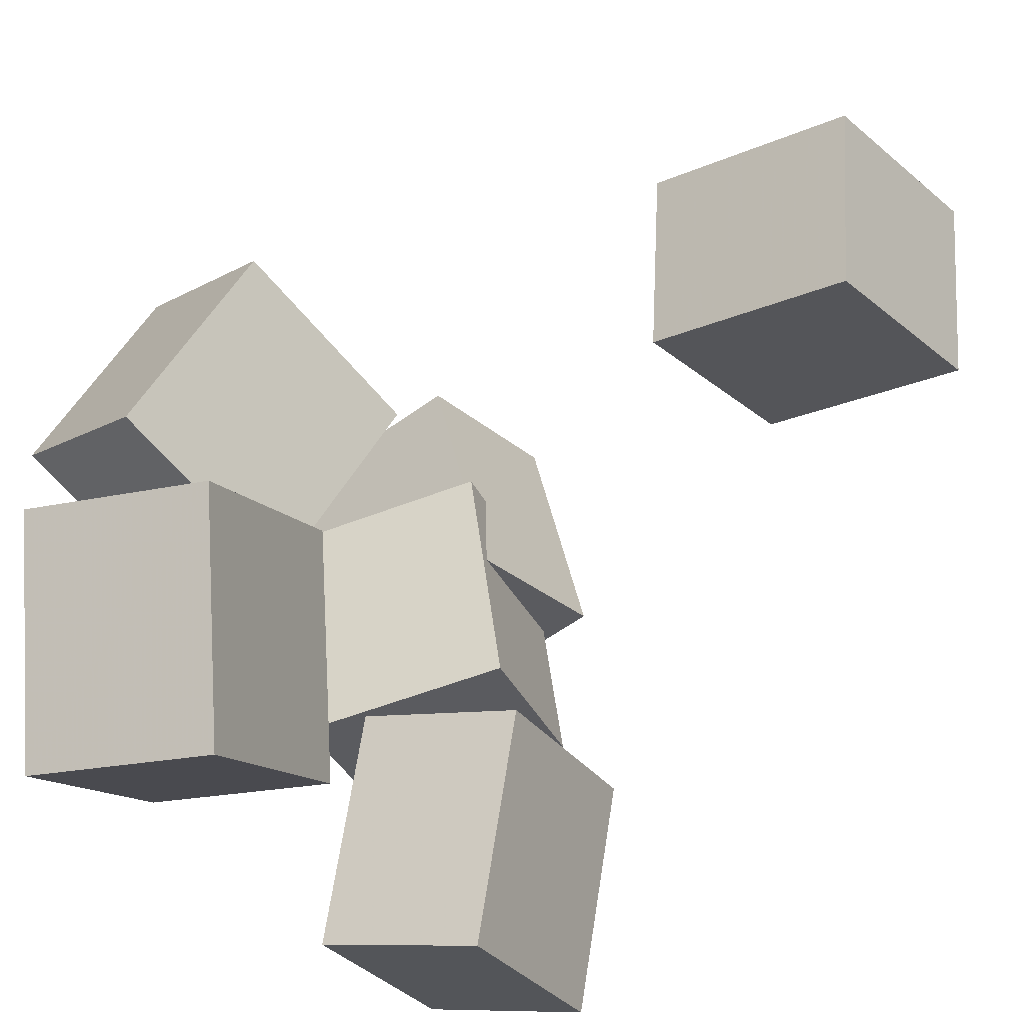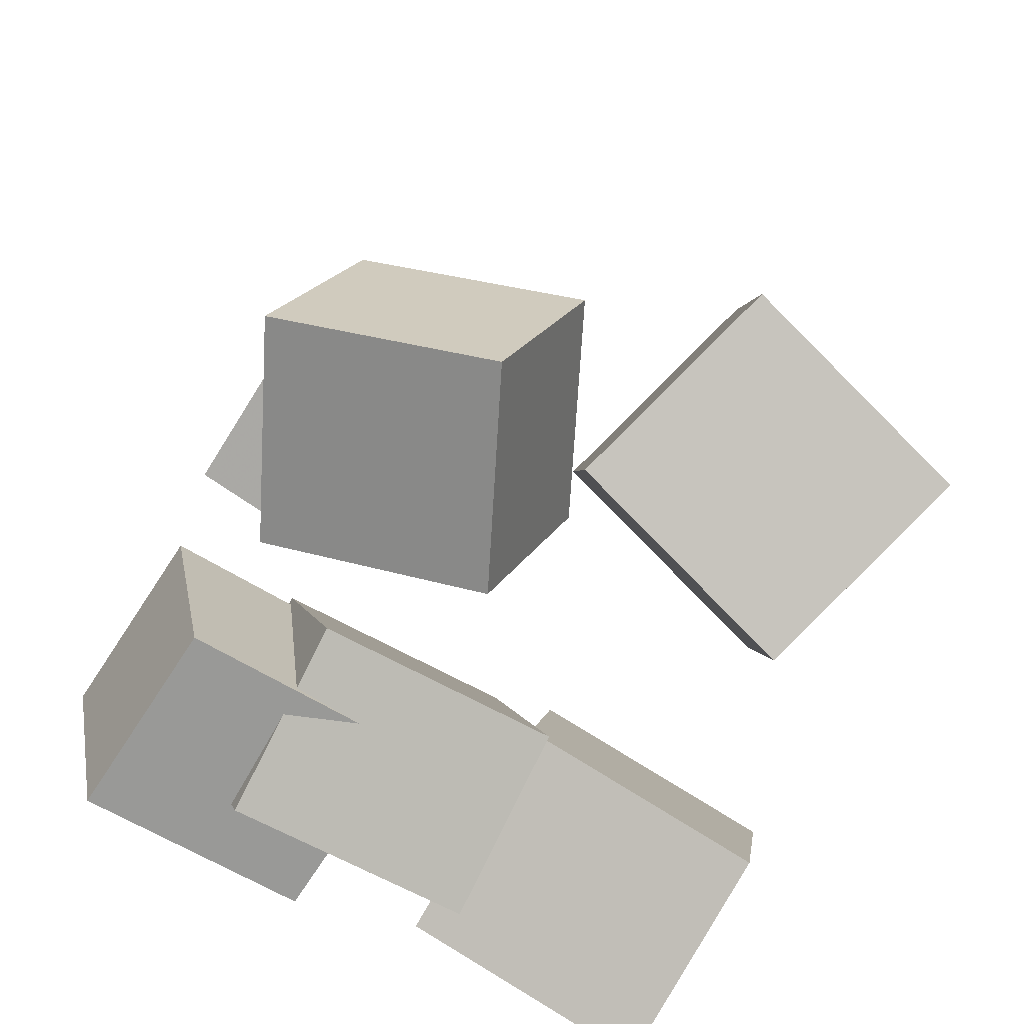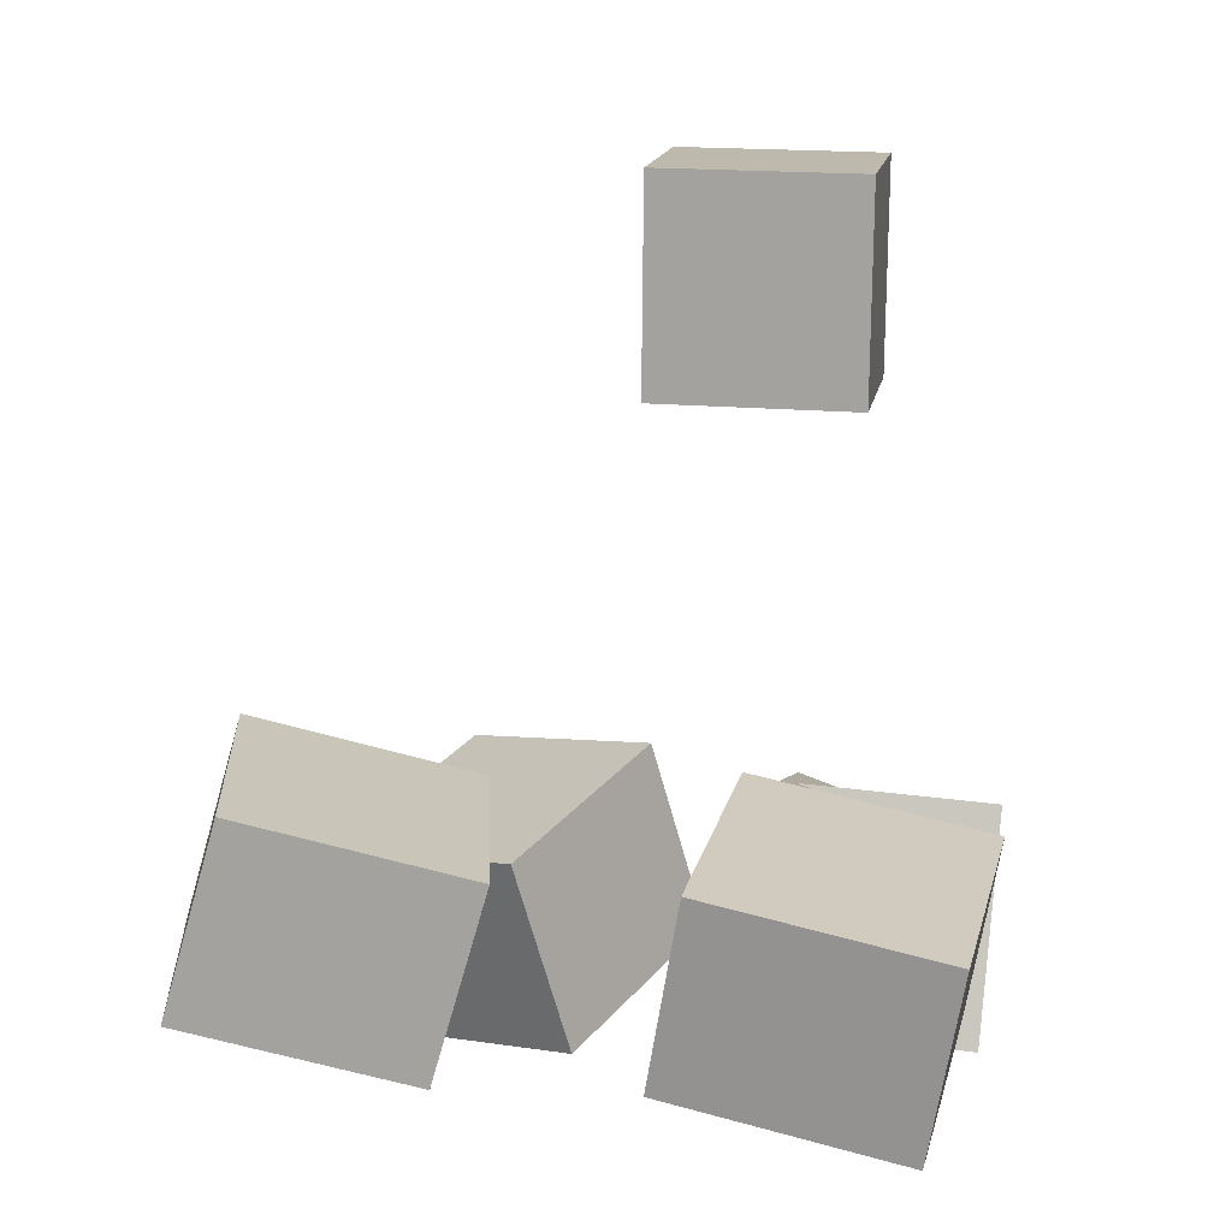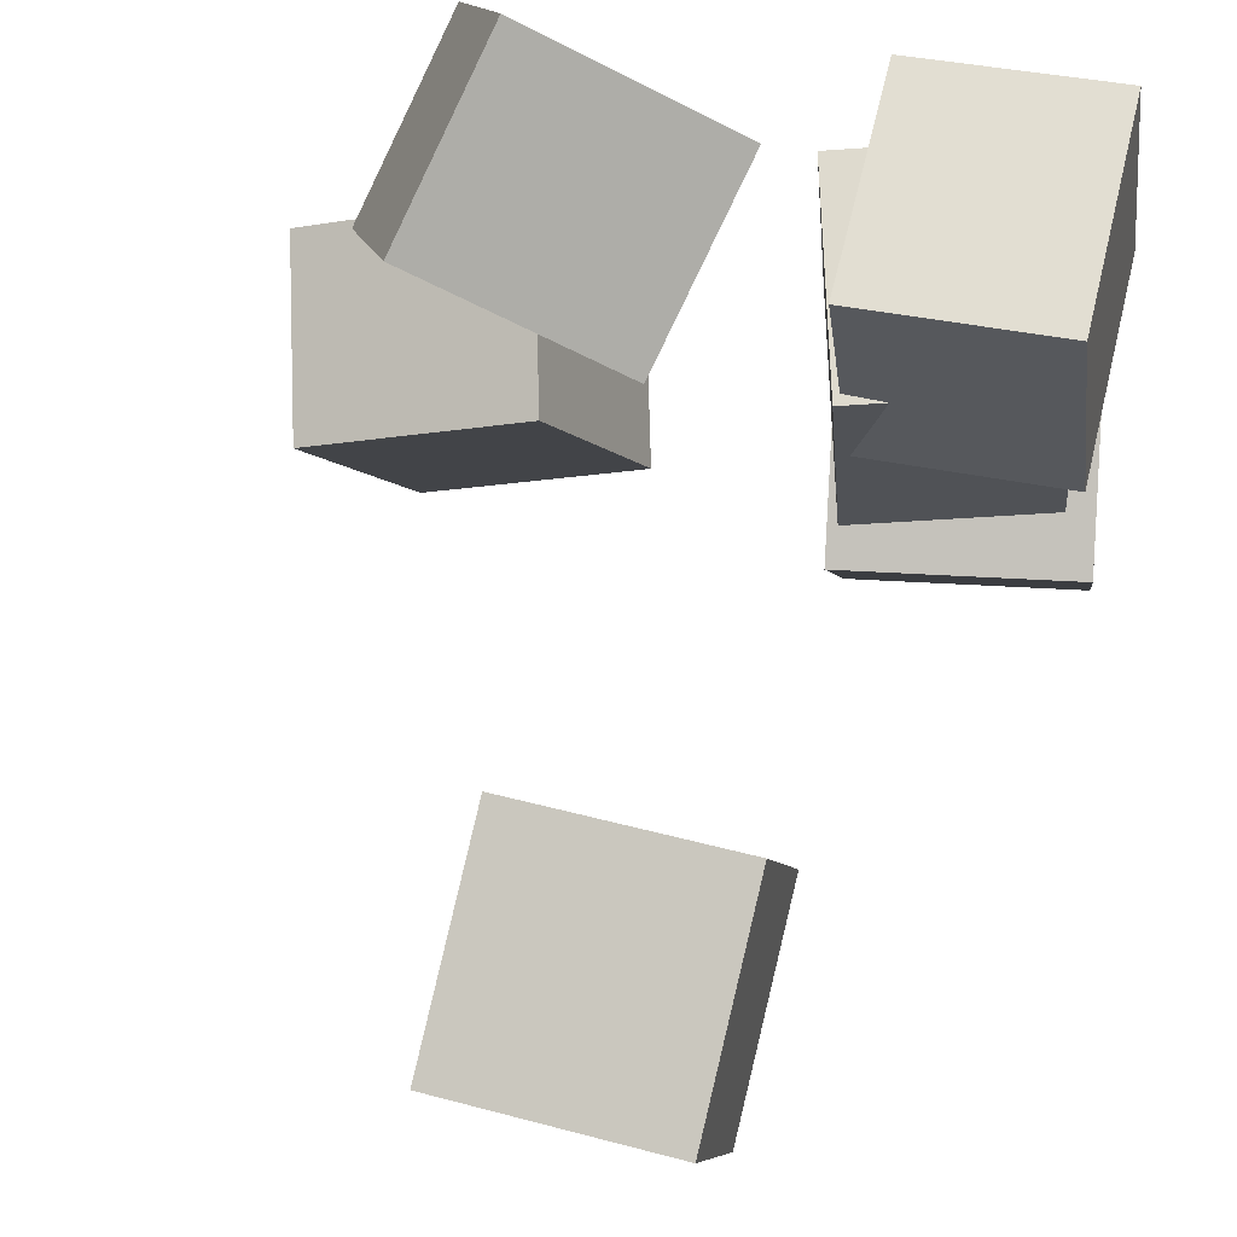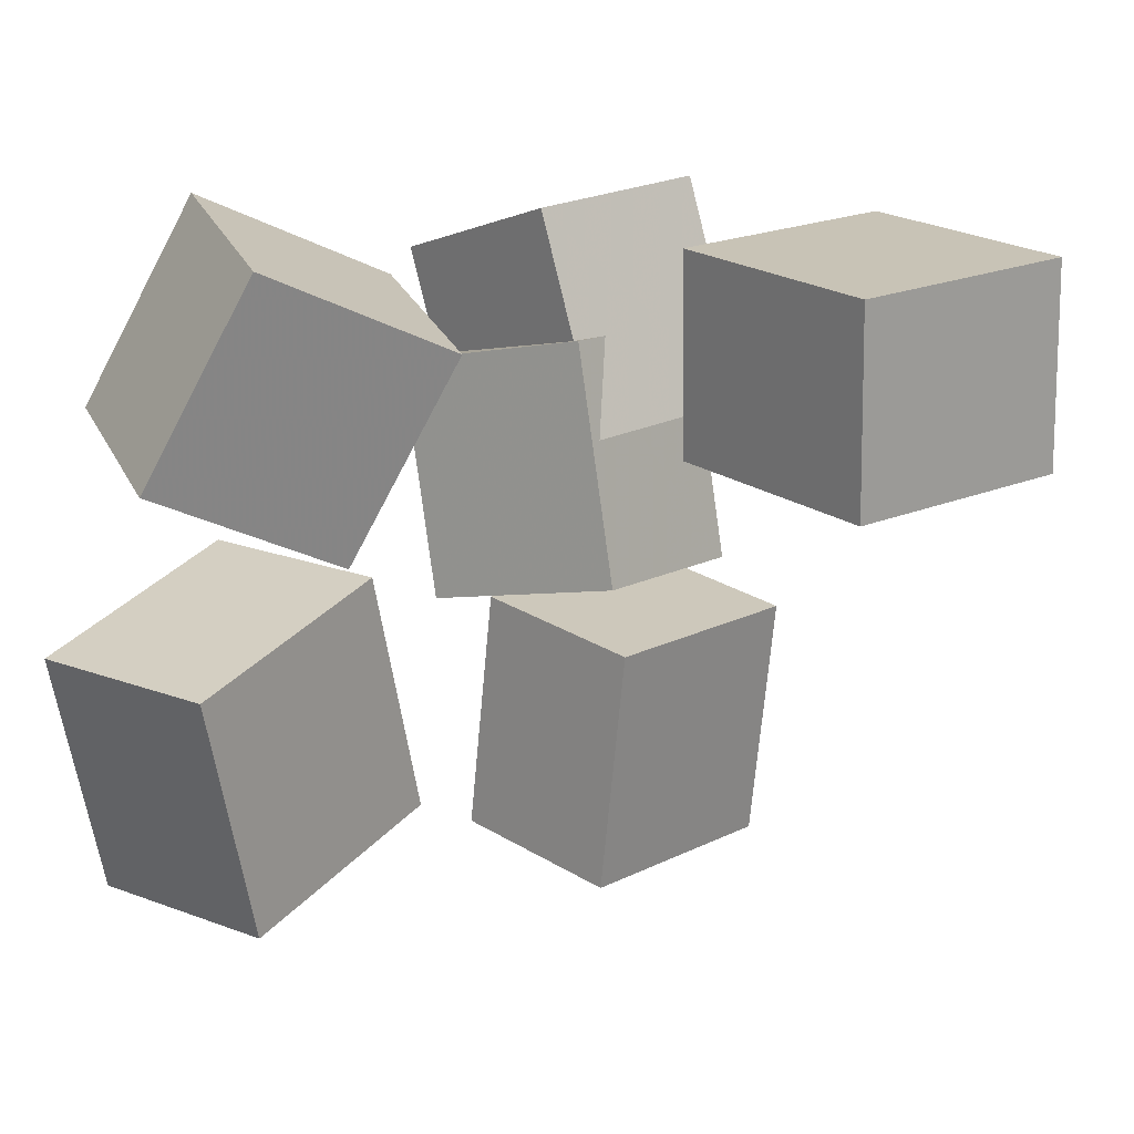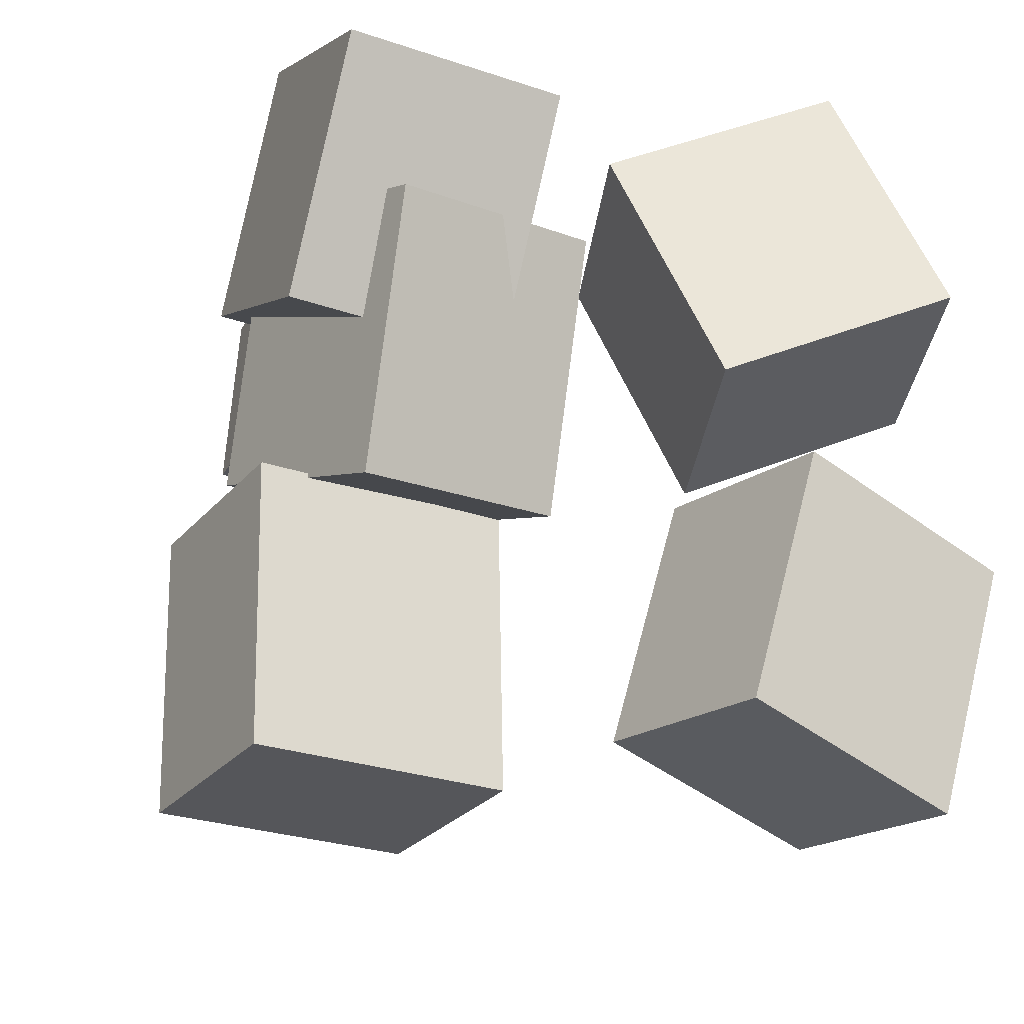
<metadata>
{"format":"obj","ext":"obj","renderer":"f3d","projection":"perspective","resolution":1024,"background":"white","views":[{"elev":-37.1,"azim":130.5,"up":"+Z"},{"elev":-69.7,"azim":66.1,"up":"+Y"},{"elev":5.1,"azim":-162.5,"up":"+Y"},{"elev":75.7,"azim":-162.8,"up":"+Z"},{"elev":7.0,"azim":146.2,"up":"+Z"},{"elev":-10.9,"azim":-17.5,"up":"+Z"}]}
</metadata>
<code>
v 0.01227 -0.4632 0.399
v 0.3012 -0.4771 0.5069
v 0.06063 -0.2023 0.303
v 0.3495 -0.2161 0.4109
v 0.1112 -0.5848 0.1185
v 0.4001 -0.5986 0.2265
v 0.1596 -0.3238 0.02255
v 0.4485 -0.3377 0.1305
f 1.0 7.0 5.0
f 1.0 3.0 7.0
f 1.0 4.0 3.0
f 1.0 2.0 4.0
f 3.0 8.0 7.0
f 3.0 4.0 8.0
f 5.0 7.0 8.0
f 5.0 8.0 6.0
f 1.0 5.0 6.0
f 1.0 6.0 2.0
f 2.0 6.0 8.0
f 2.0 8.0 4.0
v -0.3226 -0.5825 -0.03139
v -0.2859 -0.6099 0.2991
v -0.4216 -0.2941 0.003496
v -0.385 -0.3215 0.334
v -0.07622 -0.4955 -0.05148
v -0.03959 -0.5229 0.279
v -0.1753 -0.2071 -0.01659
v -0.1386 -0.2345 0.3139
f 9.0 15.0 13.0
f 9.0 11.0 15.0
f 9.0 12.0 11.0
f 9.0 10.0 12.0
f 11.0 16.0 15.0
f 11.0 12.0 16.0
f 13.0 15.0 16.0
f 13.0 16.0 14.0
f 9.0 13.0 14.0
f 9.0 14.0 10.0
f 10.0 14.0 16.0
f 10.0 16.0 12.0
v -0.4186 -0.4799 -0.005282
v -0.4783 -0.243 -0.06431
v -0.4403 -0.5679 -0.3366
v -0.5 -0.331 -0.3957
v -0.114 -0.4126 -0.04307
v -0.1737 -0.1757 -0.1021
v -0.1357 -0.5006 -0.3744
v -0.1954 -0.2637 -0.4334
f 17.0 23.0 21.0
f 17.0 19.0 23.0
f 17.0 20.0 19.0
f 17.0 18.0 20.0
f 19.0 24.0 23.0
f 19.0 20.0 24.0
f 21.0 23.0 24.0
f 21.0 24.0 22.0
f 17.0 21.0 22.0
f 17.0 22.0 18.0
f 18.0 22.0 24.0
f 18.0 24.0 20.0
v -0.4072 -0.5574 0.1713
v -0.3507 -0.6083 0.4773
v -0.4244 -0.251 0.2255
v -0.3679 -0.3019 0.5315
v -0.149 -0.5351 0.1273
v -0.09251 -0.5861 0.4333
v -0.1663 -0.2287 0.1815
v -0.1097 -0.2796 0.4875
f 25.0 31.0 29.0
f 25.0 27.0 31.0
f 25.0 28.0 27.0
f 25.0 26.0 28.0
f 27.0 32.0 31.0
f 27.0 28.0 32.0
f 29.0 31.0 32.0
f 29.0 32.0 30.0
f 25.0 29.0 30.0
f 25.0 30.0 26.0
f 26.0 30.0 32.0
f 26.0 32.0 28.0
v -0.2448 0.2396 0.2403
v -0.2115 0.2828 0.4841
v -0.2635 0.5356 0.1904
v -0.2301 0.5788 0.4343
v 0.04301 0.2508 0.1989
v 0.07638 0.294 0.4428
v 0.02435 0.5468 0.1491
v 0.05772 0.59 0.3929
f 33.0 39.0 37.0
f 33.0 35.0 39.0
f 33.0 36.0 35.0
f 33.0 34.0 36.0
f 35.0 40.0 39.0
f 35.0 36.0 40.0
f 37.0 39.0 40.0
f 37.0 40.0 38.0
f 33.0 37.0 38.0
f 33.0 38.0 34.0
f 34.0 38.0 40.0
f 34.0 40.0 36.0
v 0.4445 -0.4604 -0.3847
v 0.5593 -0.3841 -0.06766
v 0.16 -0.5432 -0.2618
v 0.2748 -0.467 0.05523
v 0.358 -0.2071 -0.4143
v 0.4727 -0.1309 -0.09723
v 0.0735 -0.2899 -0.2914
v 0.1883 -0.2137 0.02565
f 41.0 47.0 45.0
f 41.0 43.0 47.0
f 41.0 44.0 43.0
f 41.0 42.0 44.0
f 43.0 48.0 47.0
f 43.0 44.0 48.0
f 45.0 47.0 48.0
f 45.0 48.0 46.0
f 41.0 45.0 46.0
f 41.0 46.0 42.0
f 42.0 46.0 48.0
f 42.0 48.0 44.0

</code>
